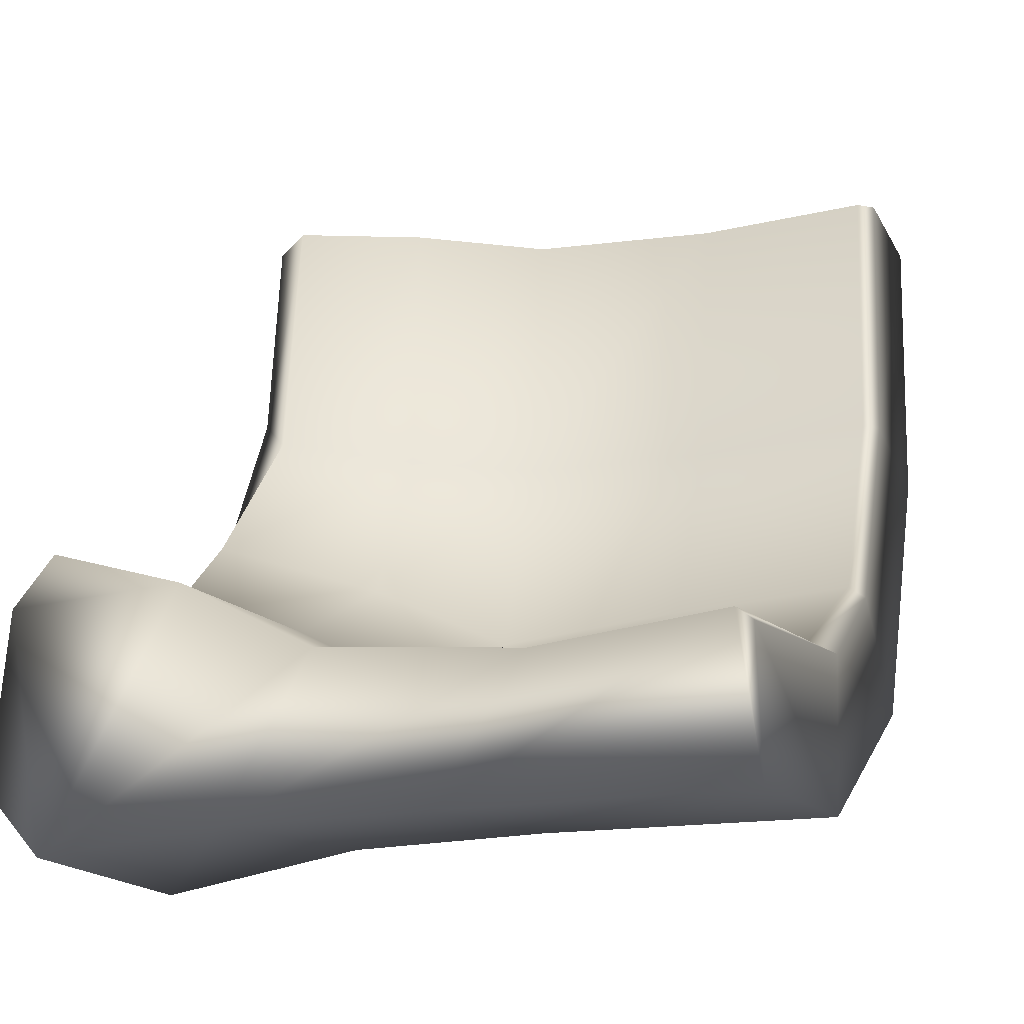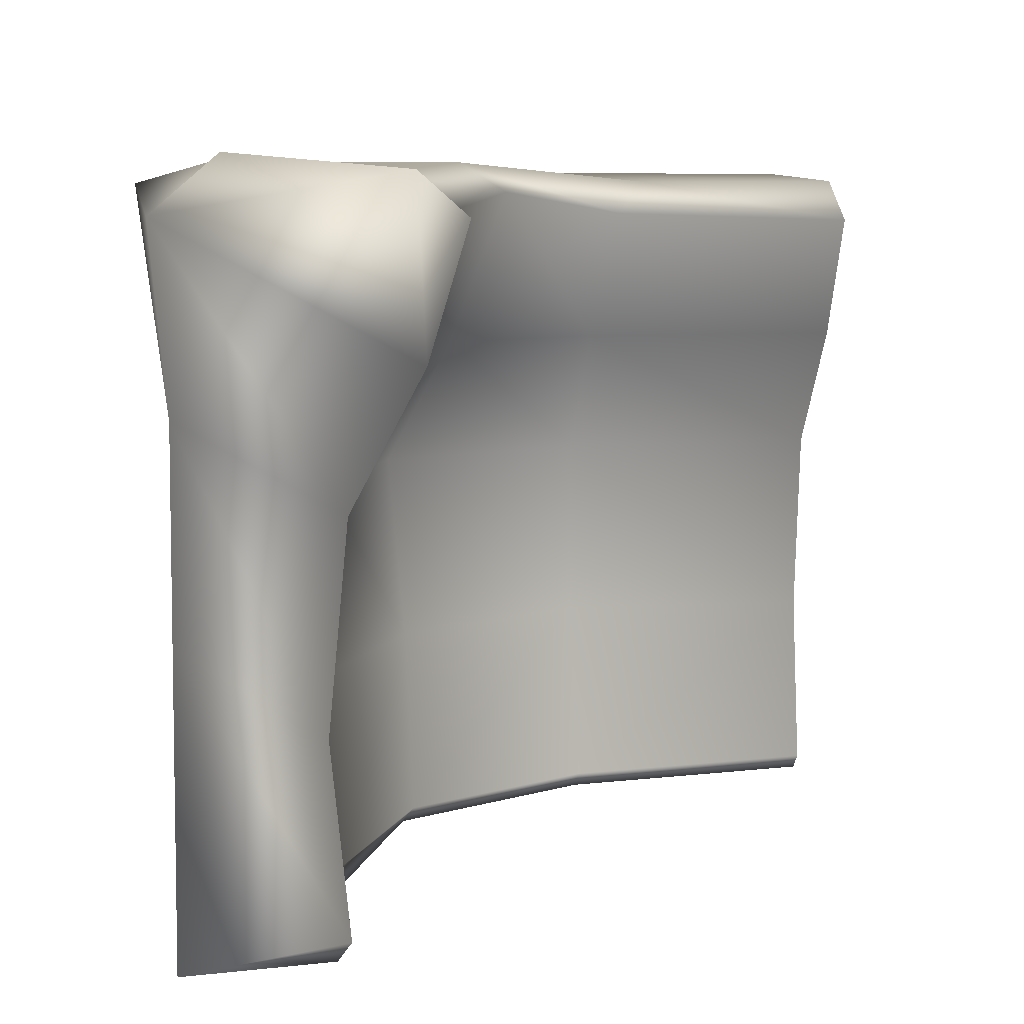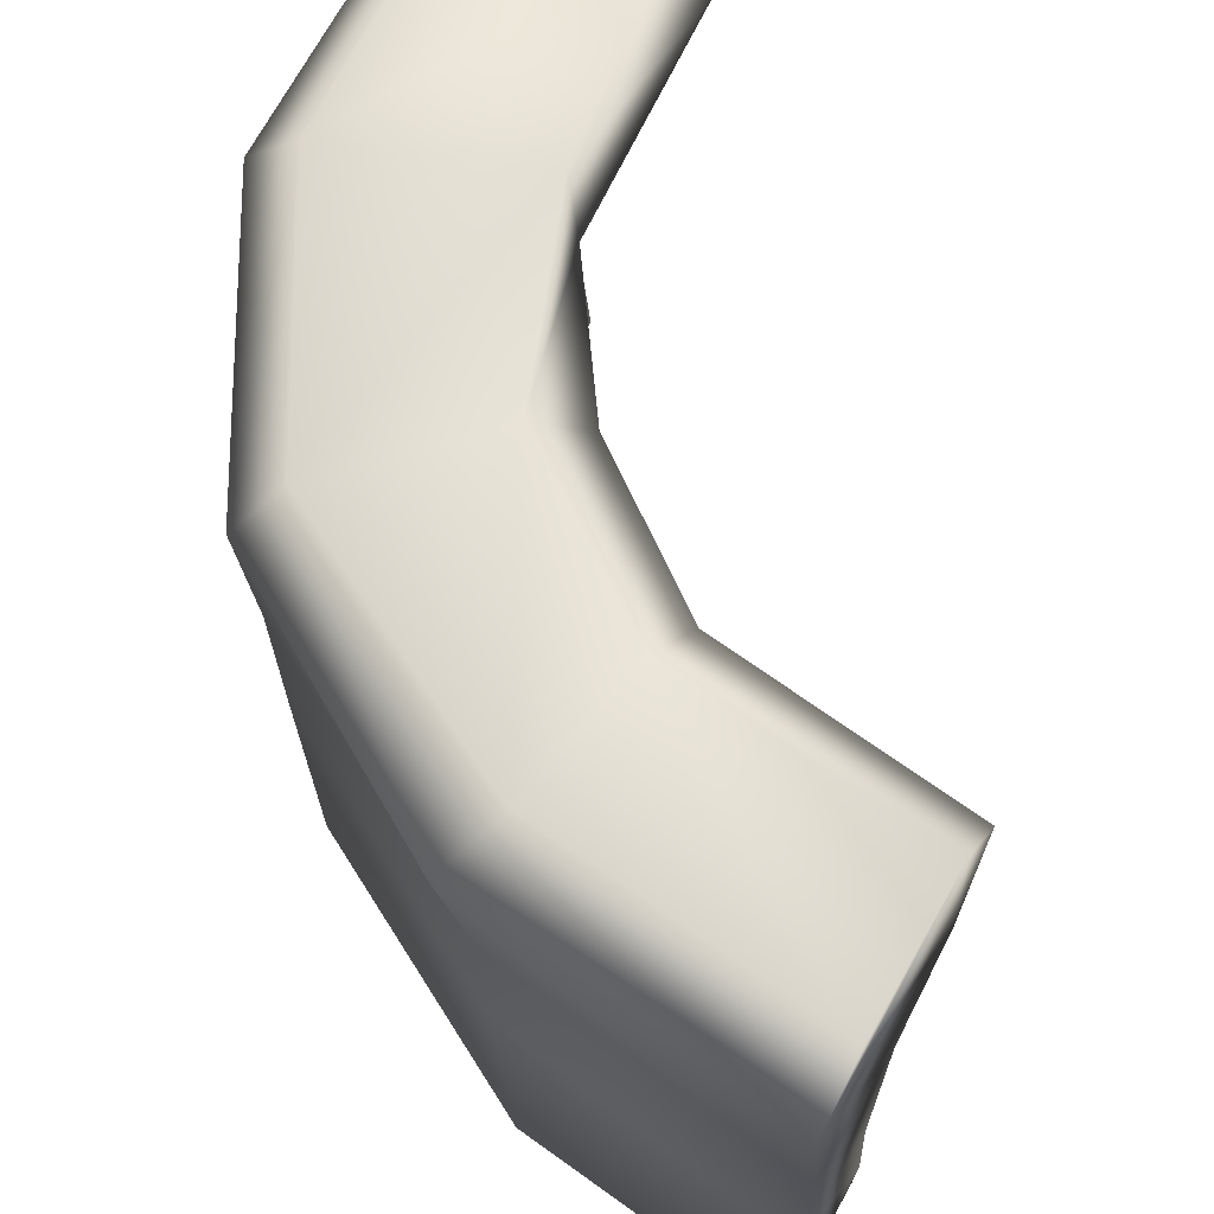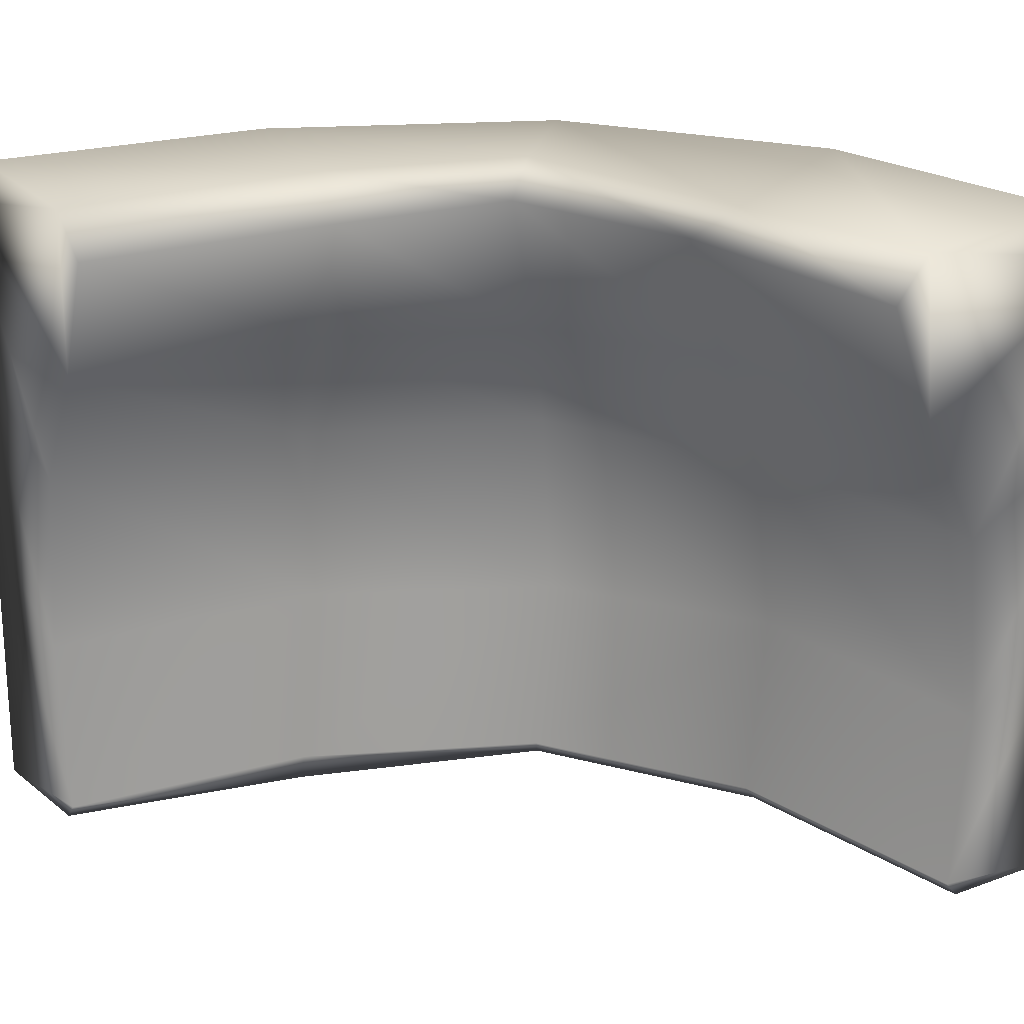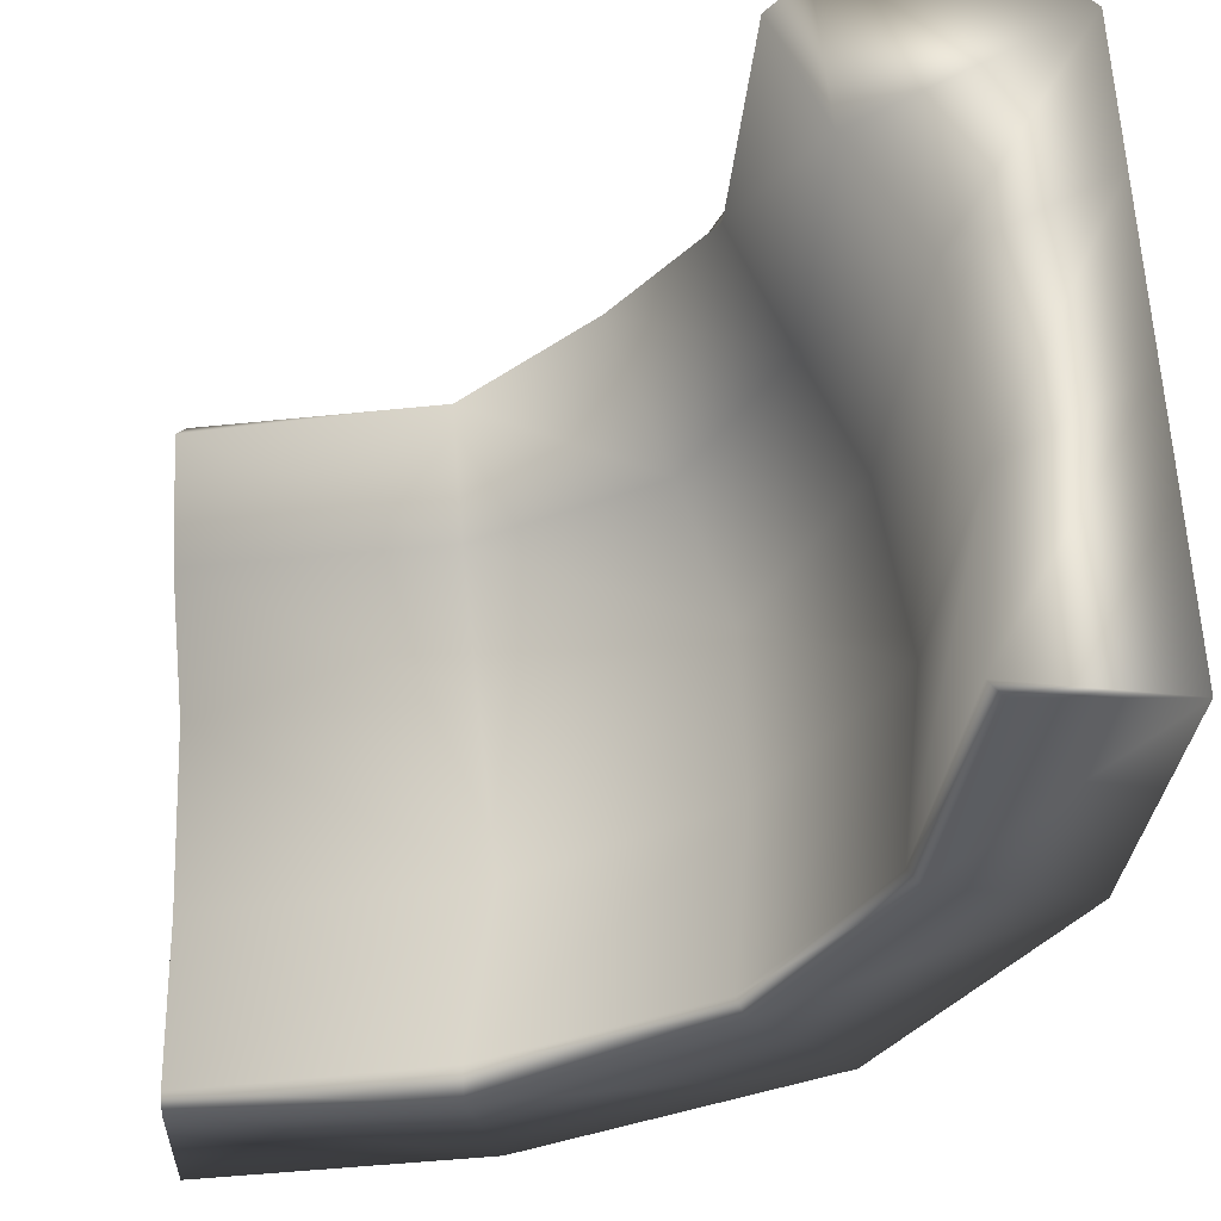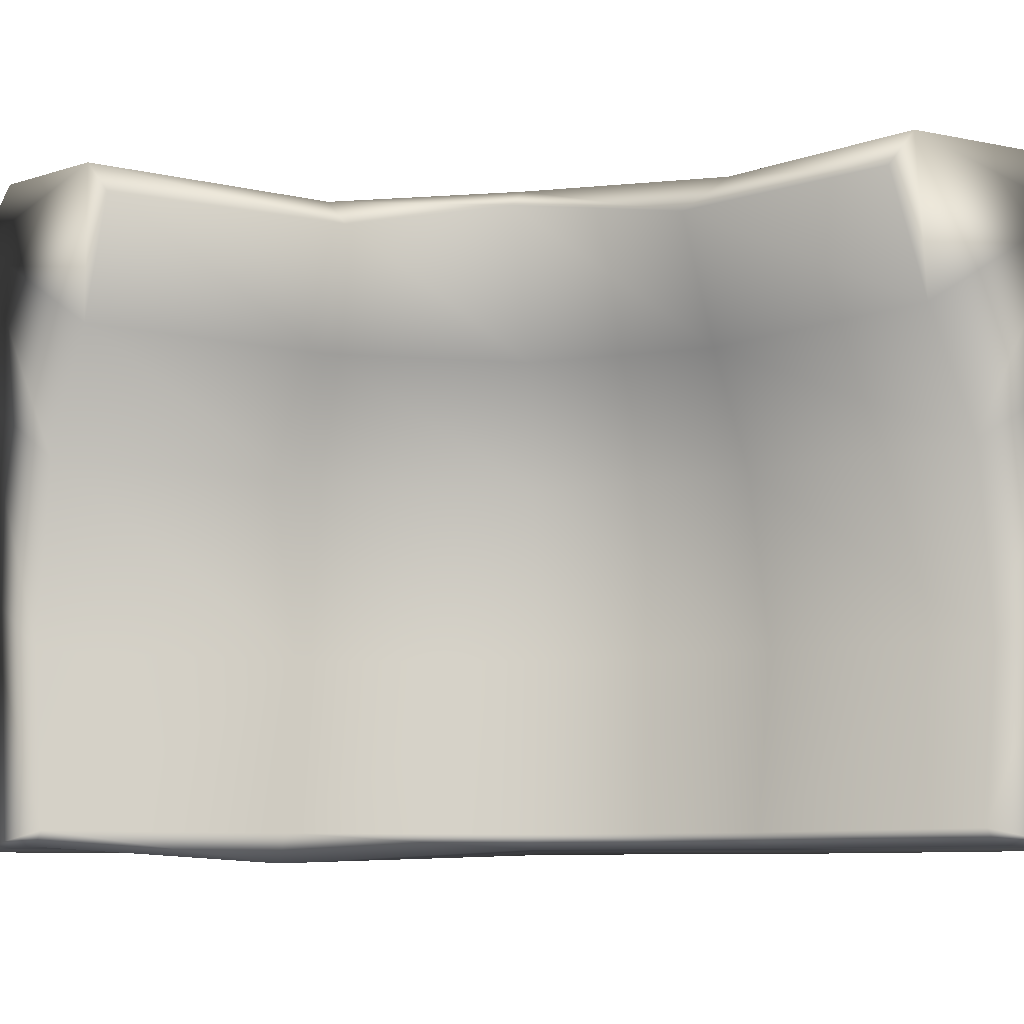
<metadata>
{"format":"obj","ext":"obj","renderer":"f3d","projection":"perspective","resolution":1024,"background":"white","views":[{"elev":-18.6,"azim":-71.4,"up":"+Z"},{"elev":6.4,"azim":-104.1,"up":"+Y"},{"elev":65.0,"azim":-150.7,"up":"+Y"},{"elev":21.4,"azim":-34.9,"up":"+Y"},{"elev":57.3,"azim":-1.8,"up":"+Z"},{"elev":-8.4,"azim":-38.7,"up":"+Y"}]}
</metadata>
<code>
g default
v 3.757 3.482 4
v 4 3.217 4
v 2.89 2.583 4.018
v 2.638 3.211 4.016
v 4 2.371 4
v 3.232 1.953 4
v 4 1.417 4
v 3.322 0.991 4
v 4 0 4
v 2.843 3.426 4
v 0 3.482 0.2252
v 0 3.217 -0.08271
v -0.01848 2.583 1.092
v -0.01582 3.211 1.286
v 0 2.371 0
v 0 1.953 0.7505
v 0 1.417 0
v 0 0.9911 0.6605
v 0 0 0
v 0 3.416 1.053
v 3.917 3.217 2.392
v 3.858 2.371 2.434
v 3.838 1.416 2.432
v 3.846 -0.000441 2.521
v 3.194 1.027 2.606
v 3.079 1.96 2.581
v 2.812 2.583 2.613
v 2.524 3.245 2.695
v 2.681 3.414 2.872
v 3.65 3.482 2.441
v 3.068 3.217 0.9162
v 3.045 2.371 0.9827
v 3.028 1.417 0.9927
v 2.987 -7e-06 1.003
v 2.559 1.017 1.525
v 2.561 1.953 1.437
v 2.306 2.583 1.718
v 2.01 3.347 1.943
v 2.236 3.501 1.753
v 2.884 3.482 1.108
v 1.637 3.378 0.03954
v 1.574 2.371 0.1901
v 1.565 1.417 0.2082
v 1.458 0.000432 0.1702
v 1.463 1.002 0.8621
v 1.387 1.953 0.8942
v 1.33 2.583 1.23
v 1.301 3.23 1.446
v 1.385 3.426 1.163
v 1.504 3.482 0.3883
v 3.291 0.01986 4
v 3.227 0.09872 4
v 3.065 0.09855 2.628
v 3.127 0.01982 2.62
v 2.451 0.09886 1.543
v 2.494 0.01953 1.493
v 1.308 0.09874 0.9475
v 1.31 -0.05613 0.8828
v 0 0.09881 0.7553
v 0 0.01926 0.6917
g wall_up3
f 1 10 2
f 2 3 6 5
f 5 6 8 7
f 7 8 52 9
f 10 4 3 2
f 11 12 20
f 12 15 16 13
f 15 17 18 16
f 59 19 60
f 20 12 13 14
f 41 42 15 12
f 42 43 17 15
f 43 44 19 17
f 44 58 60 19
f 59 57 45 18
f 45 46 16 18
f 46 47 13 16
f 47 48 14 13
f 48 49 20 14
f 49 50 11 20
f 50 41 12 11
f 2 5 22 21
f 5 7 23 22
f 7 9 24 23
f 9 51 54 24
f 53 52 8 25
f 8 6 26 25
f 6 3 27 26
f 3 4 28 27
f 4 10 29 28
f 10 1 30 29
f 1 2 21 30
f 21 22 32 31
f 22 23 33 32
f 23 24 34 33
f 24 54 56 34
f 55 53 25 35
f 25 26 36 35
f 26 27 37 36
f 27 28 38 37
f 28 29 39 38
f 29 30 40 39
f 30 21 31 40
f 31 32 42 41
f 32 33 43 42
f 33 34 44 43
f 34 56 58 44
f 57 55 35 45
f 35 36 46 45
f 36 37 47 46
f 37 38 48 47
f 38 39 49 48
f 39 40 50 49
f 40 31 41 50
f 51 52 53 54
f 54 53 55 56
f 56 55 57 58
f 58 57 59 60
f 9 52 51
f 17 19 59 18

</code>
